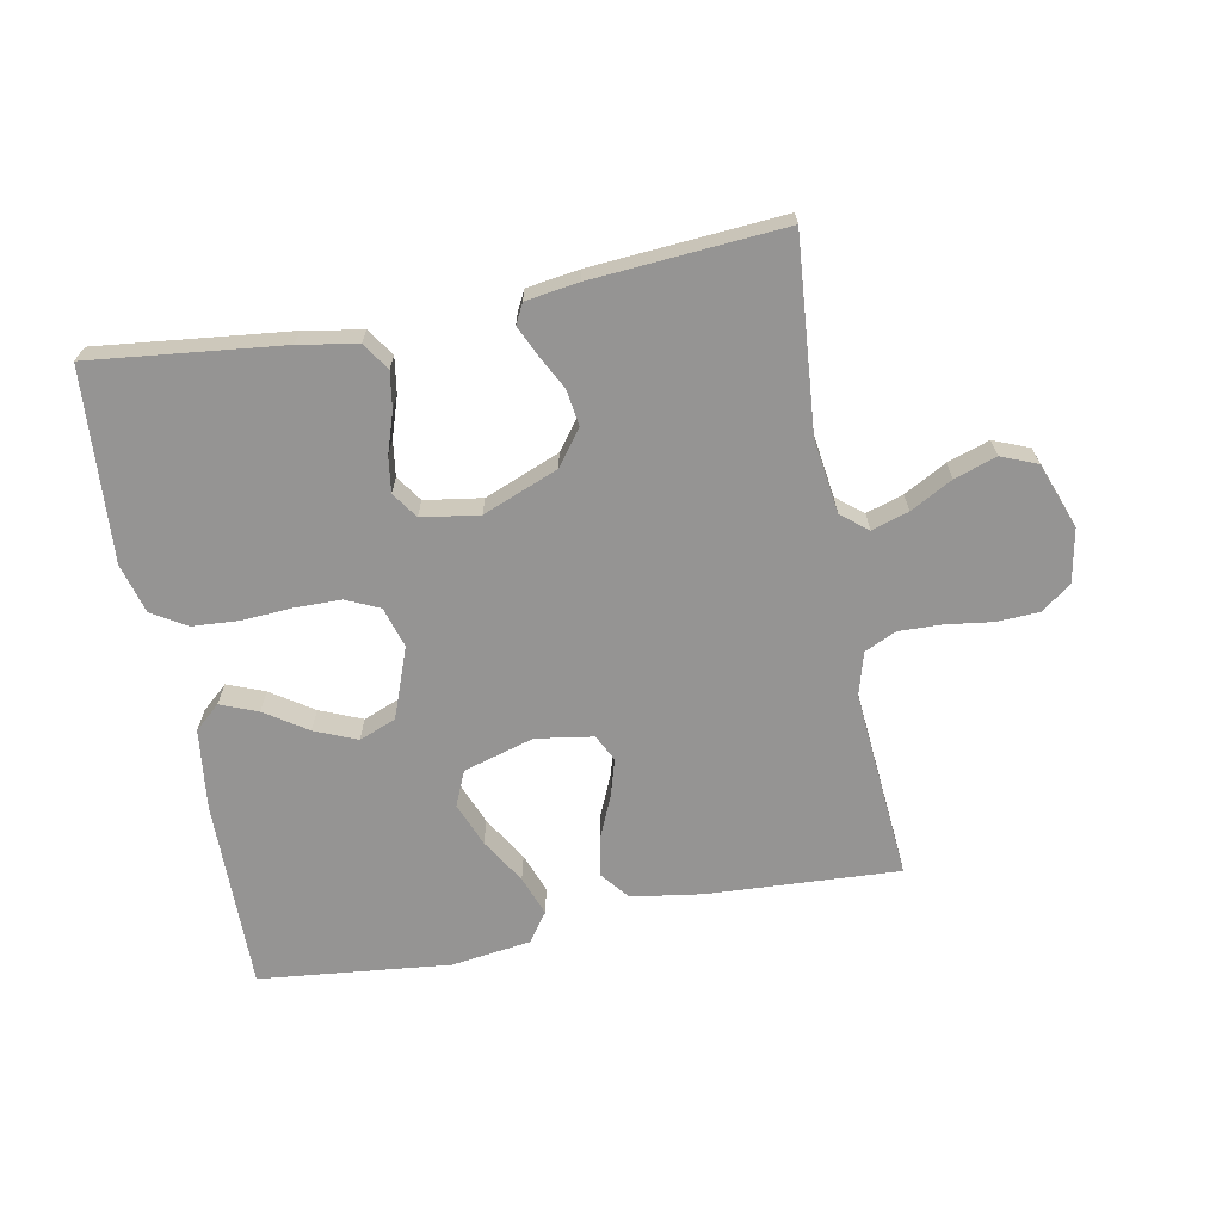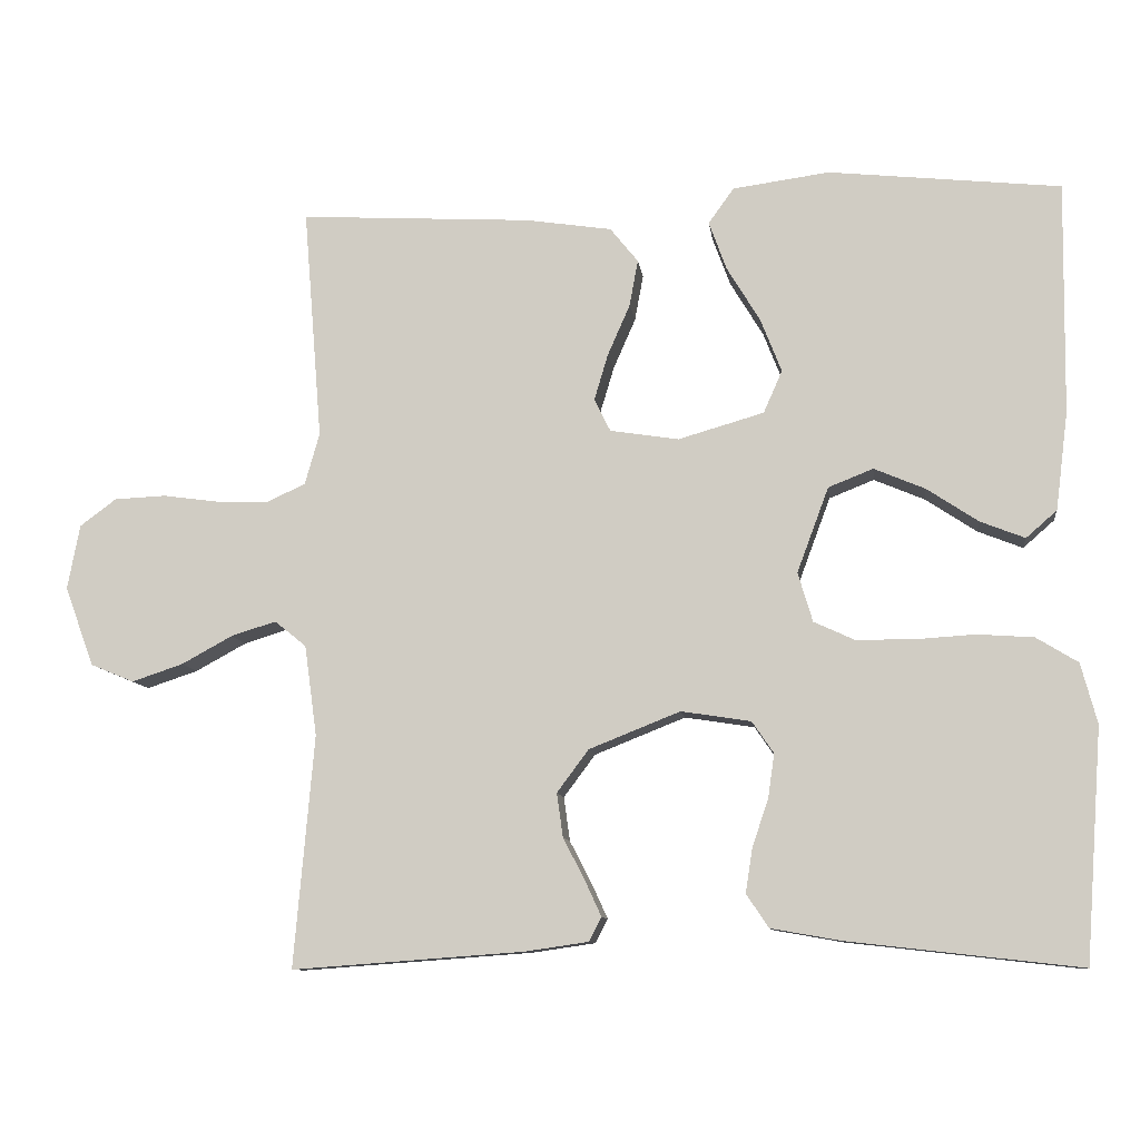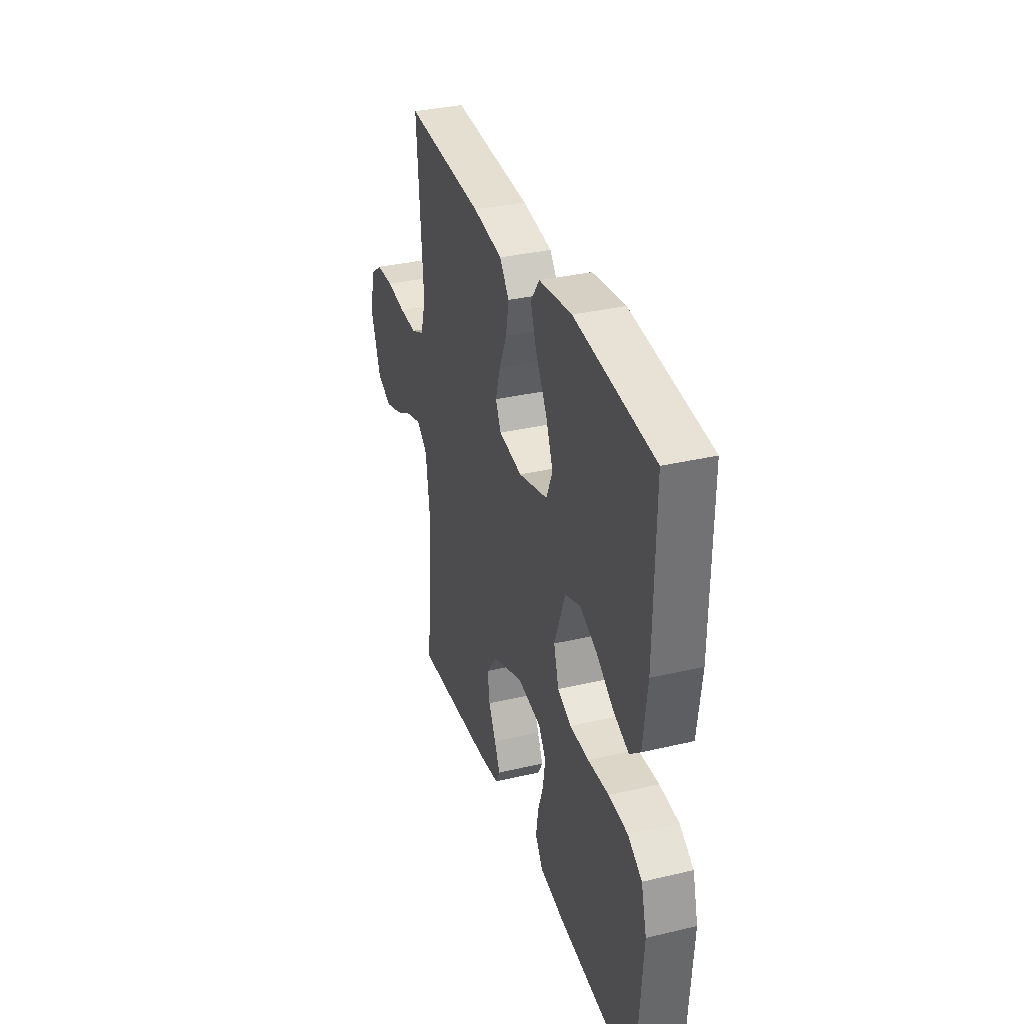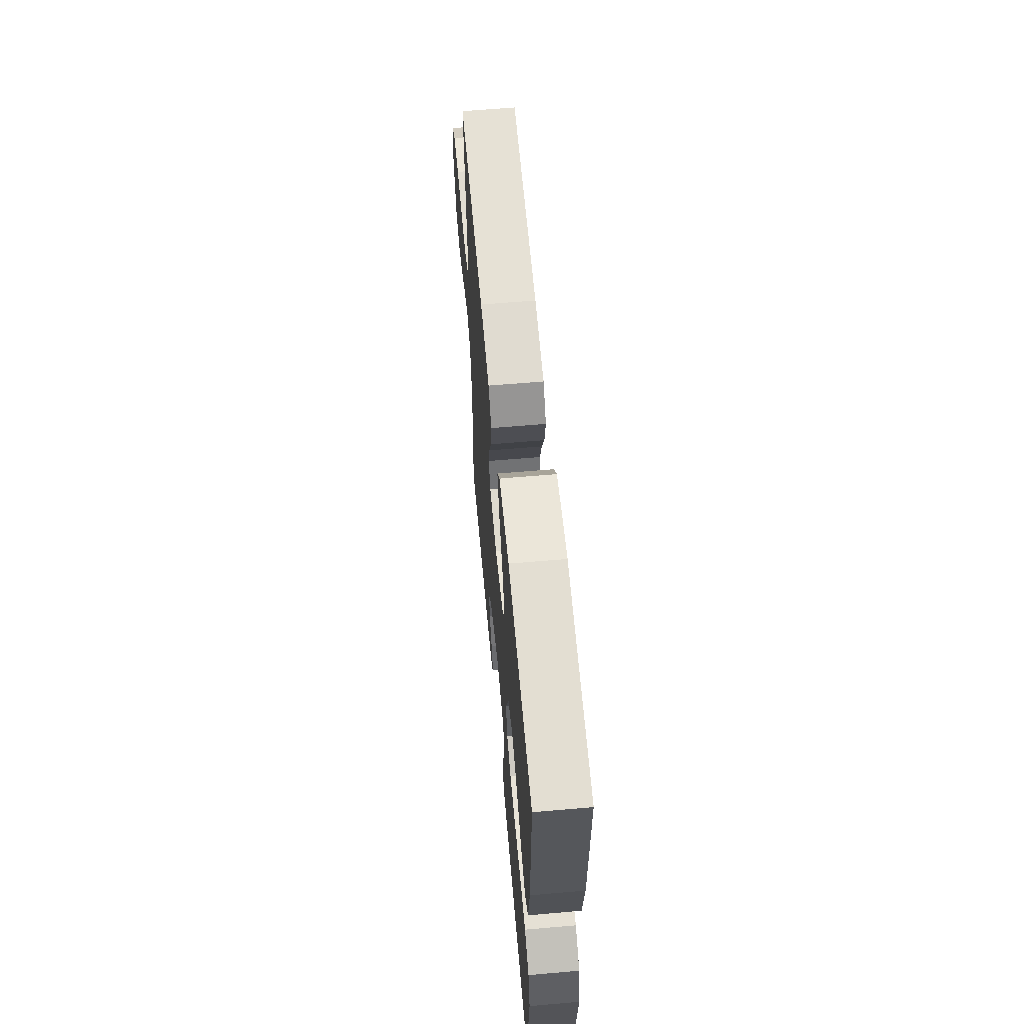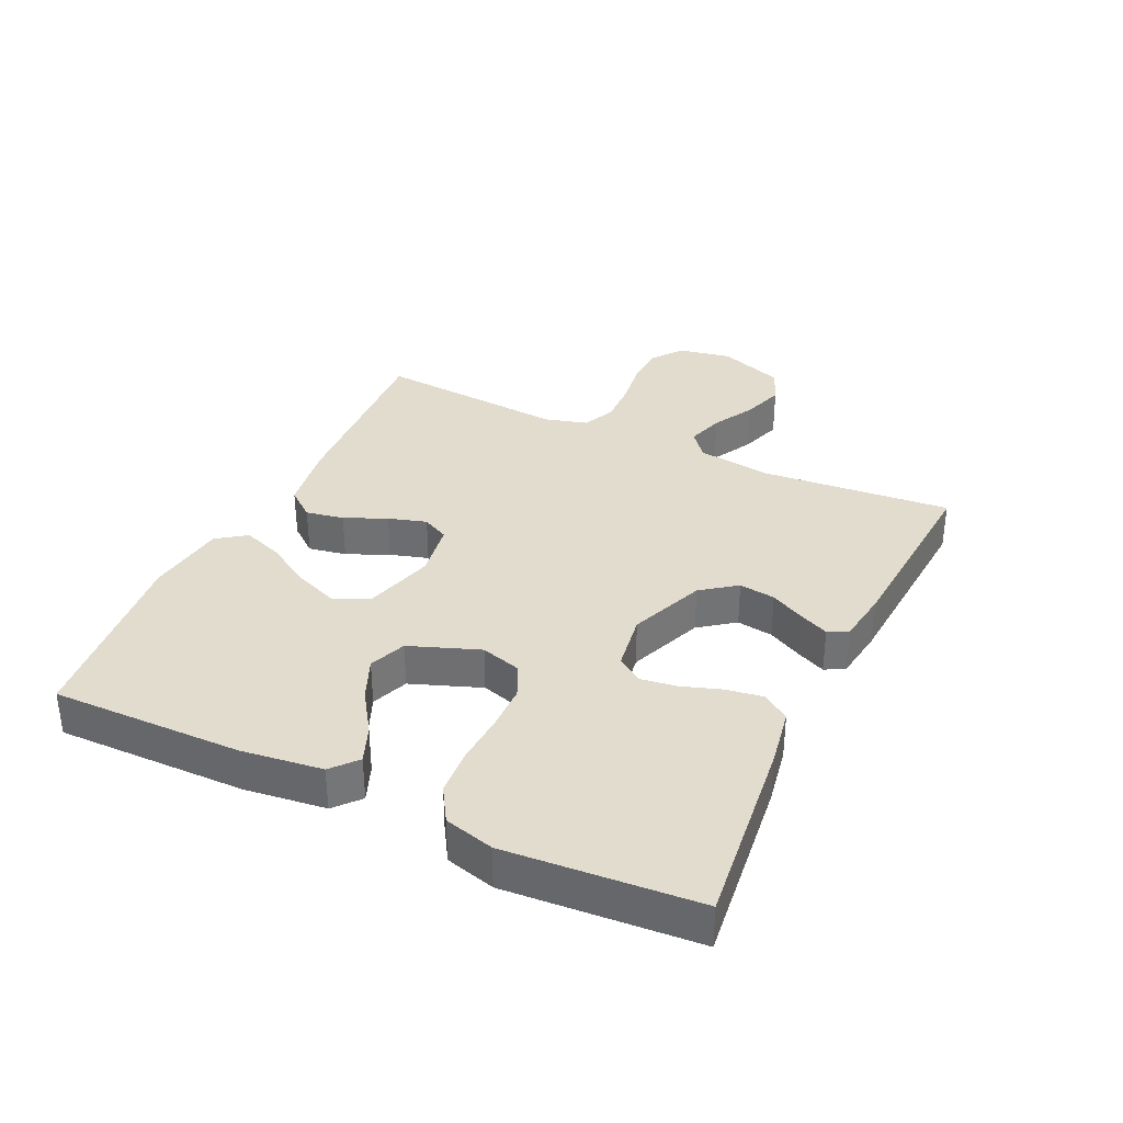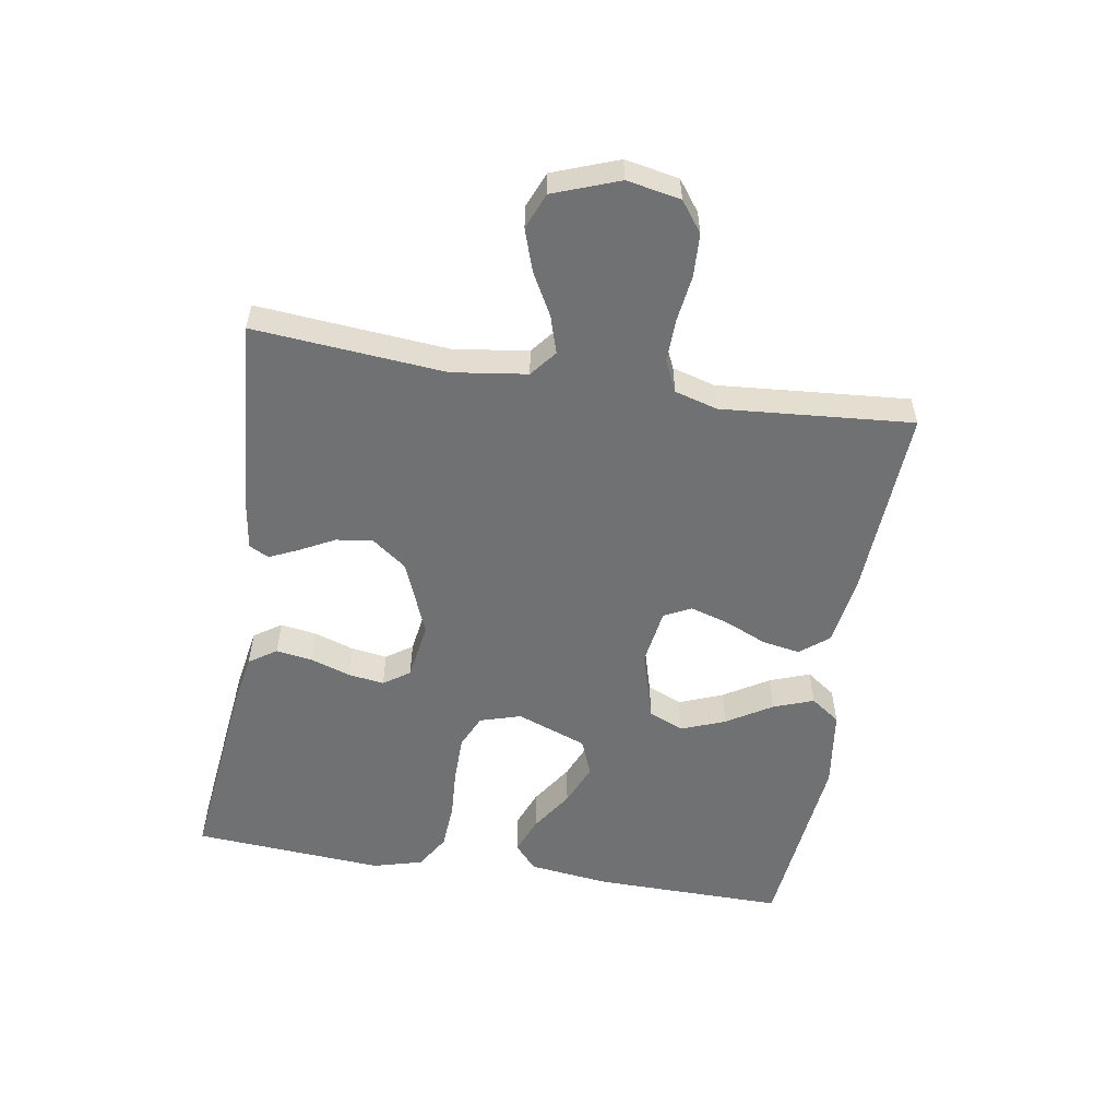
<metadata>
{"format":"obj","ext":"obj","renderer":"f3d","projection":"perspective","resolution":1024,"background":"white","views":[{"elev":-67.1,"azim":-169.1,"up":"+Y"},{"elev":-9.9,"azim":7.3,"up":"+Z"},{"elev":34.0,"azim":72.3,"up":"+Z"},{"elev":61.6,"azim":84.9,"up":"+Z"},{"elev":34.7,"azim":115.2,"up":"+Y"},{"elev":-55.1,"azim":-99.2,"up":"+Y"}]}
</metadata>
<code>
v 0.5 0.07 0.5
v 0.496 0.07 0.2
v 0.48 0.07 0.073
v 0.44 0.07 0.038
v 0.382 0.07 0.061
v 0.316 0.07 0.105
v 0.25 0.07 0.133
v 0.192 0.07 0.11
v 0.151 0.07 0
v 0.17 0.07 -0.064
v 0.222 0.07 -0.088
v 0.295 0.07 -0.089
v 0.374 0.07 -0.084
v 0.447 0.07 -0.089
v 0.501 0.07 -0.122
v 0.522 0.07 -0.2
v 0.5 0.07 -0.5
v 0.2 0.07 -0.466
v 0.109 0.07 -0.45
v 0.08 0.07 -0.407
v 0.089 0.07 -0.35
v 0.11 0.07 -0.287
v 0.118 0.07 -0.231
v 0.09 0.07 -0.19
v 0 0.07 -0.176
v -0.118 0.07 -0.223
v -0.159 0.07 -0.278
v -0.151 0.07 -0.335
v -0.123 0.07 -0.389
v -0.102 0.07 -0.435
v -0.118 0.07 -0.466
v -0.2 0.07 -0.478
v -0.5 0.07 -0.5
v -0.474 0.07 -0.2
v -0.49 0.07 -0.083
v -0.531 0.07 -0.05
v -0.589 0.07 -0.068
v -0.655 0.07 -0.104
v -0.721 0.07 -0.126
v -0.777 0.07 -0.103
v -0.815 0.07 0
v -0.799 0.07 0.084
v -0.752 0.07 0.119
v -0.685 0.07 0.122
v -0.612 0.07 0.112
v -0.545 0.07 0.11
v -0.495 0.07 0.133
v -0.476 0.07 0.2
v -0.5 0.07 0.5
v -0.2 0.07 0.483
v -0.088 0.07 0.466
v -0.052 0.07 0.421
v -0.063 0.07 0.361
v -0.092 0.07 0.295
v -0.11 0.07 0.235
v -0.089 0.07 0.193
v 0 0.07 0.179
v 0.111 0.07 0.211
v 0.135 0.07 0.266
v 0.108 0.07 0.335
v 0.065 0.07 0.406
v 0.042 0.07 0.469
v 0.075 0.07 0.515
v 0.2 0.07 0.532
v 0.5 0 0.5
v 0.496 0 0.2
v 0.48 0 0.073
v 0.44 0 0.038
v 0.382 0 0.061
v 0.316 0 0.105
v 0.25 0 0.133
v 0.192 0 0.11
v 0.151 0 0
v 0.17 0 -0.064
v 0.222 0 -0.088
v 0.295 0 -0.089
v 0.374 0 -0.084
v 0.447 0 -0.089
v 0.501 0 -0.122
v 0.522 0 -0.2
v 0.5 0 -0.5
v 0.2 0 -0.466
v 0.109 0 -0.45
v 0.08 0 -0.407
v 0.089 0 -0.35
v 0.11 0 -0.287
v 0.118 0 -0.231
v 0.09 0 -0.19
v 0 0 -0.176
v -0.118 0 -0.223
v -0.159 0 -0.278
v -0.151 0 -0.335
v -0.123 0 -0.389
v -0.102 0 -0.435
v -0.118 0 -0.466
v -0.2 0 -0.478
v -0.5 0 -0.5
v -0.474 0 -0.2
v -0.49 0 -0.083
v -0.531 0 -0.05
v -0.589 0 -0.068
v -0.655 0 -0.104
v -0.721 0 -0.126
v -0.777 0 -0.103
v -0.815 0 0
v -0.799 0 0.084
v -0.752 0 0.119
v -0.685 0 0.122
v -0.612 0 0.112
v -0.545 0 0.11
v -0.495 0 0.133
v -0.476 0 0.2
v -0.5 0 0.5
v -0.2 0 0.483
v -0.088 0 0.466
v -0.052 0 0.421
v -0.063 0 0.361
v -0.092 0 0.295
v -0.11 0 0.235
v -0.089 0 0.193
v 0 0 0.179
v 0.111 0 0.211
v 0.135 0 0.266
v 0.108 0 0.335
v 0.065 0 0.406
v 0.042 0 0.469
v 0.075 0 0.515
v 0.2 0 0.532
f 60 61 62 63
f 59 60 63 64
f 51 52 53 54
f 51 54 55
f 48 49 50 51
f 47 48 51 55
f 46 47 55 56
f 42 43 44 45
f 42 45 46
f 41 42 46
f 37 38 39 40
f 36 37 40 41
f 31 32 33 34
f 31 34 35
f 28 29 30 31
f 28 31 35
f 27 28 35 36
f 19 20 21 22
f 19 22 23
f 18 19 23
f 17 18 23
f 16 17 23 24
f 12 13 14 15
f 11 12 15 16
f 3 4 5 6
f 3 6 7
f 2 3 7
f 59 64 1 2
f 58 59 2 7
f 57 58 7 8
f 56 57 8 9
f 36 41 46 56
f 26 27 36 56
f 25 26 56 9
f 11 16 24 25
f 10 11 25
f 9 10 25
f 127 126 125 124
f 128 127 124 123
f 118 117 116 115
f 119 118 115
f 115 114 113 112
f 119 115 112 111
f 120 119 111 110
f 109 108 107 106
f 110 109 106
f 110 106 105
f 104 103 102 101
f 105 104 101 100
f 98 97 96 95
f 99 98 95
f 95 94 93 92
f 99 95 92
f 100 99 92 91
f 86 85 84 83
f 87 86 83
f 87 83 82
f 87 82 81
f 88 87 81 80
f 79 78 77 76
f 80 79 76 75
f 70 69 68 67
f 71 70 67
f 71 67 66
f 66 65 128 123
f 71 66 123 122
f 72 71 122 121
f 73 72 121 120
f 120 110 105 100
f 120 100 91 90
f 73 120 90 89
f 89 88 80 75
f 89 75 74
f 89 74 73
f 1 65 66 2
f 2 66 67 3
f 3 67 68 4
f 4 68 69 5
f 5 69 70 6
f 6 70 71 7
f 7 71 72 8
f 8 72 73 9
f 9 73 74 10
f 10 74 75 11
f 11 75 76 12
f 12 76 77 13
f 13 77 78 14
f 14 78 79 15
f 15 79 80 16
f 16 80 81 17
f 17 81 82 18
f 18 82 83 19
f 19 83 84 20
f 20 84 85 21
f 21 85 86 22
f 22 86 87 23
f 23 87 88 24
f 24 88 89 25
f 25 89 90 26
f 26 90 91 27
f 27 91 92 28
f 28 92 93 29
f 29 93 94 30
f 30 94 95 31
f 31 95 96 32
f 32 96 97 33
f 33 97 98 34
f 34 98 99 35
f 35 99 100 36
f 36 100 101 37
f 37 101 102 38
f 38 102 103 39
f 39 103 104 40
f 40 104 105 41
f 41 105 106 42
f 42 106 107 43
f 43 107 108 44
f 44 108 109 45
f 45 109 110 46
f 46 110 111 47
f 47 111 112 48
f 48 112 113 49
f 49 113 114 50
f 50 114 115 51
f 51 115 116 52
f 52 116 117 53
f 53 117 118 54
f 54 118 119 55
f 55 119 120 56
f 56 120 121 57
f 57 121 122 58
f 58 122 123 59
f 59 123 124 60
f 60 124 125 61
f 61 125 126 62
f 62 126 127 63
f 63 127 128 64
f 64 128 65 1

</code>
